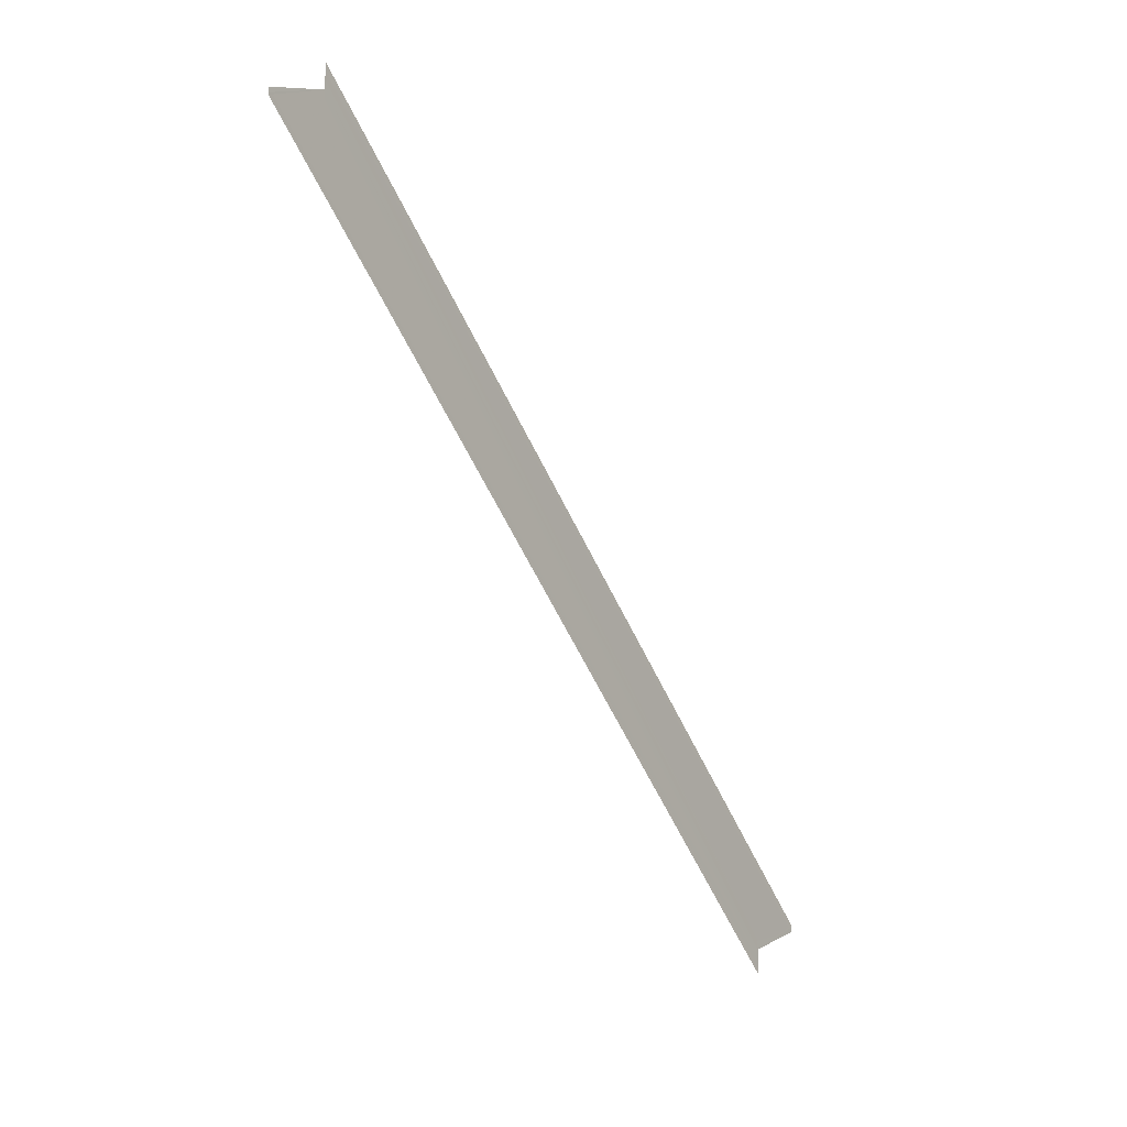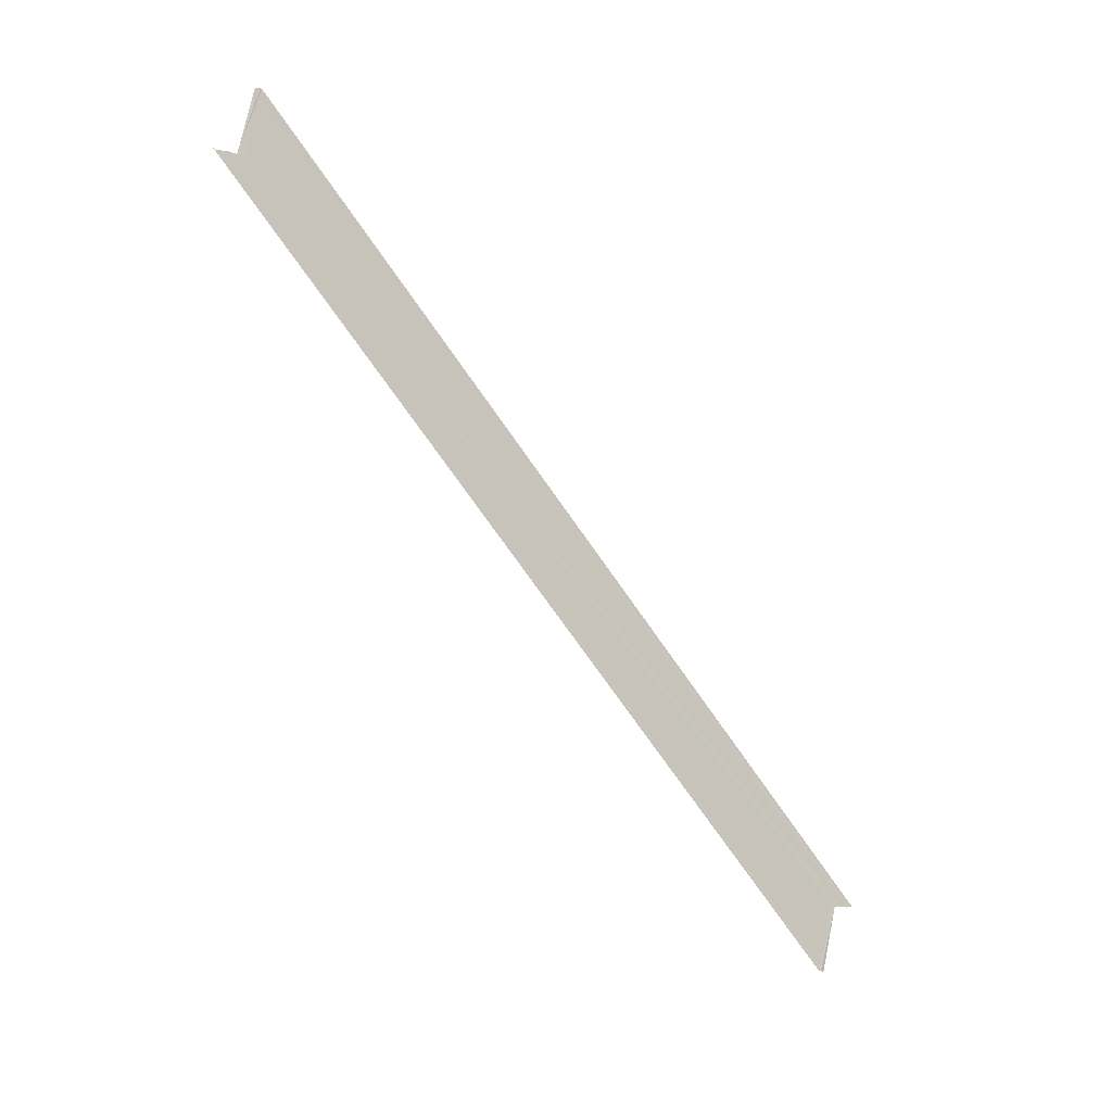
<metadata>
{"format":"obj","ext":"obj","renderer":"f3d","projection":"perspective","resolution":1024,"background":"white","views":[{"elev":-8.2,"azim":-144.1,"up":"+Z"},{"elev":-10.0,"azim":54.8,"up":"+Y"}]}
</metadata>
<code>
o 25893
v 2254 1882 14.2
v 2254 1882 14.2
v 2254 1882 14.31
v 2254 1882 14.2
v 2254 1882 14.31
v 2254 1882 14.2
v 2254 1882 14.2
v 2254 1882 14.31
v 2254 1882 14.2
v 2254 1882 14.31
v 2254 1882 14.2
v 2254 1882 14.31
v 2254 1882 14.31
v 2254 1882 14.21
v 2254 1882 14.31
v 2254 1882 14.31
v 2254 1882 14.21
v 2254 1882 14.21
v 2254 1882 14.21
v 2254 1882 14.21
v 2254 1882 14.21
v 2254 1882 14.21
v 2254 1882 14.31
v 2254 1882 14.21
v 2254 1882 14.21
v 2254 1882 14.21
v 2254 1882 14.31
v 2254 1882 14.21
v 2254 1882 14.21
v 2254 1882 14.2
v 2254 1882 14.21
v 2254 1882 14.21
v 2254 1882 14.31
v 2254 1882 14.21
v 2254 1882 14.21
v 2254 1882 14.31
v 2254 1882 14.21
v 2254 1882 14.31
v 2254 1882 14.2
v 2254 1882 14.21
v 2254 1882 14.31
v 2254 1882 14.21
v 2254 1882 14.2
v 2254 1882 14.31
v 2254 1882 14.31
v 2254 1882 14.2
v 2254 1882 14.2
v 2254 1882 14.2
v 2254 1882 14.31
v 2254 1882 14.31
v 2254 1882 14.2
v 2254 1882 14.2
v 2254 1882 14.2
v 2254 1882 14.31
v 2254 1882 14.31
v 2254 1882 14.31
v 2254 1882 14.31
v 2254 1882 14.31
v 2254 1882 14.31
v 2254 1882 14.31
v 2254 1882 14.31
f 1 2 3
f 4 2 5
f 4 6 5
f 7 6 8
f 5 9 10
f 8 9 10
f 5 11 12
f 3 11 12
f 3 13 12
f 3 14 15
f 16 14 15
f 1 17 3
f 18 17 16
f 18 19 16
f 1 19 20
f 1 19 21
f 22 19 23
f 1 24 25
f 16 26 27
f 23 26 27
f 1 28 29
f 30 31 29
f 32 28 33
f 32 34 33
f 33 35 36
f 37 34 38
f 37 39 38
f 33 40 41
f 38 40 41
f 39 42 40
f 38 43 44
f 45 43 44
f 46 39 45
f 46 47 45
f 45 48 49
f 50 48 49
f 51 47 50
f 51 52 50
f 50 53 54
f 55 56 49
f 55 57 50
f 55 58 50
f 55 59 8
f 60 59 61

</code>
